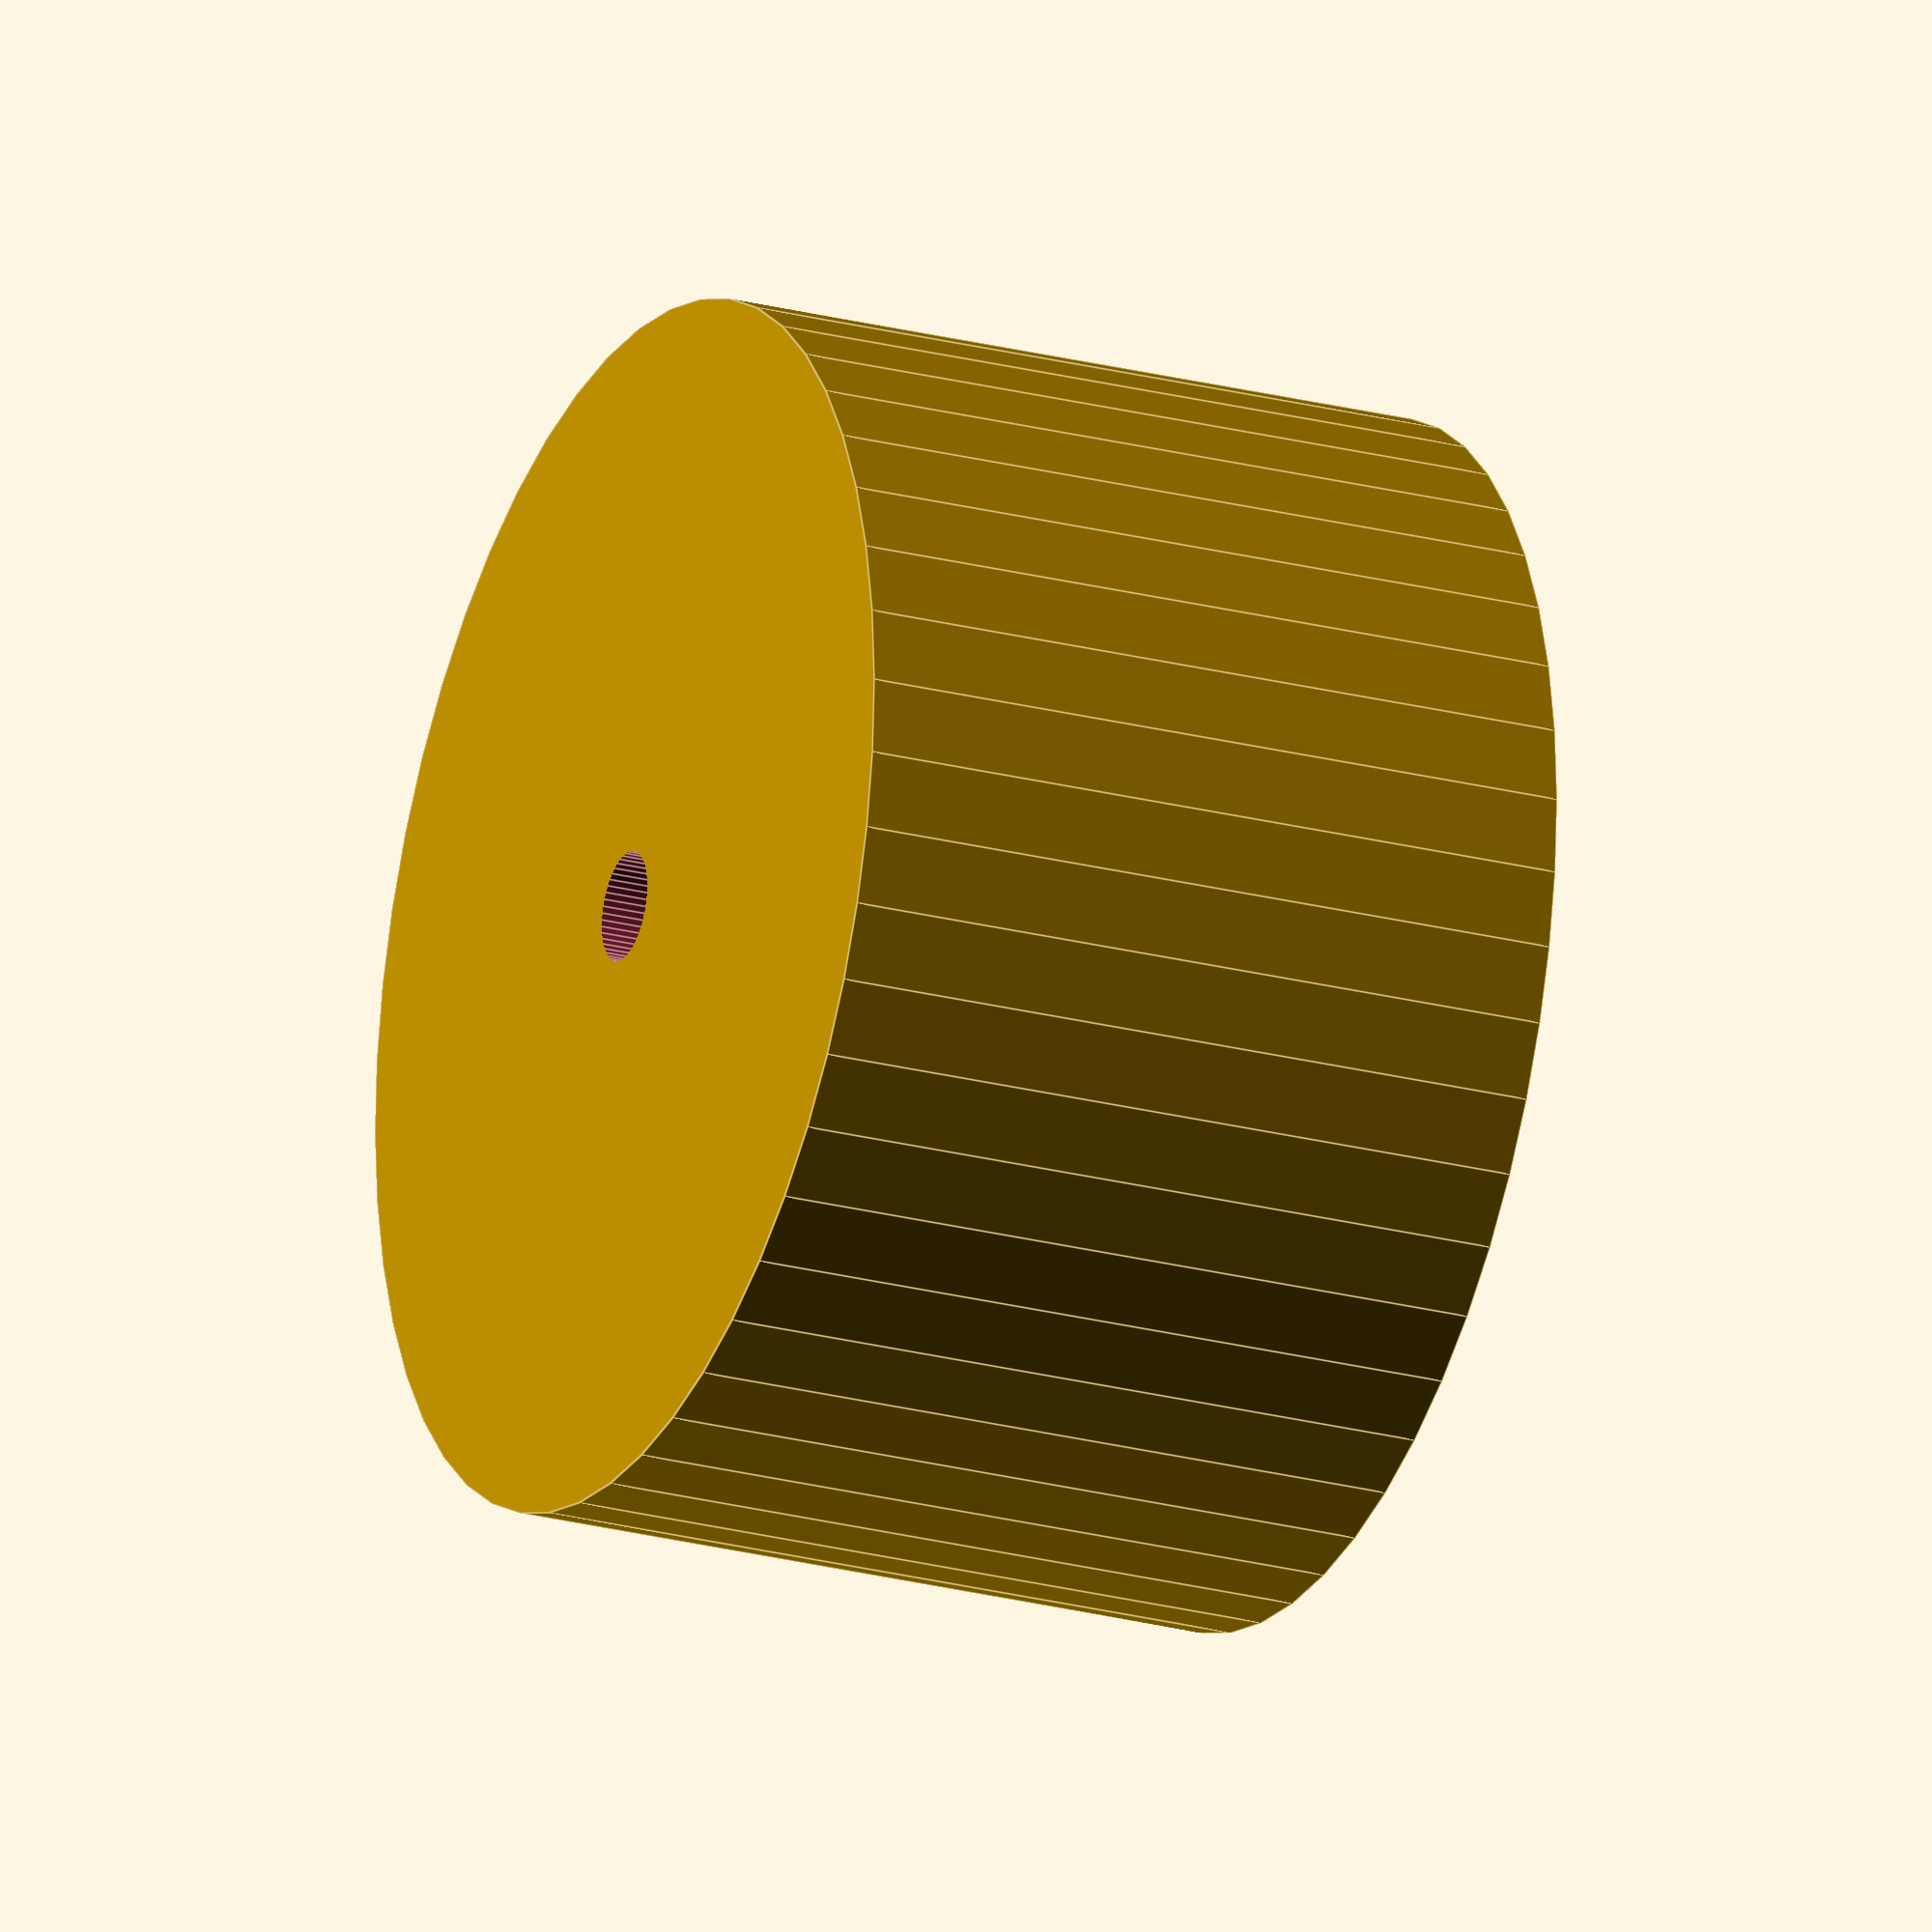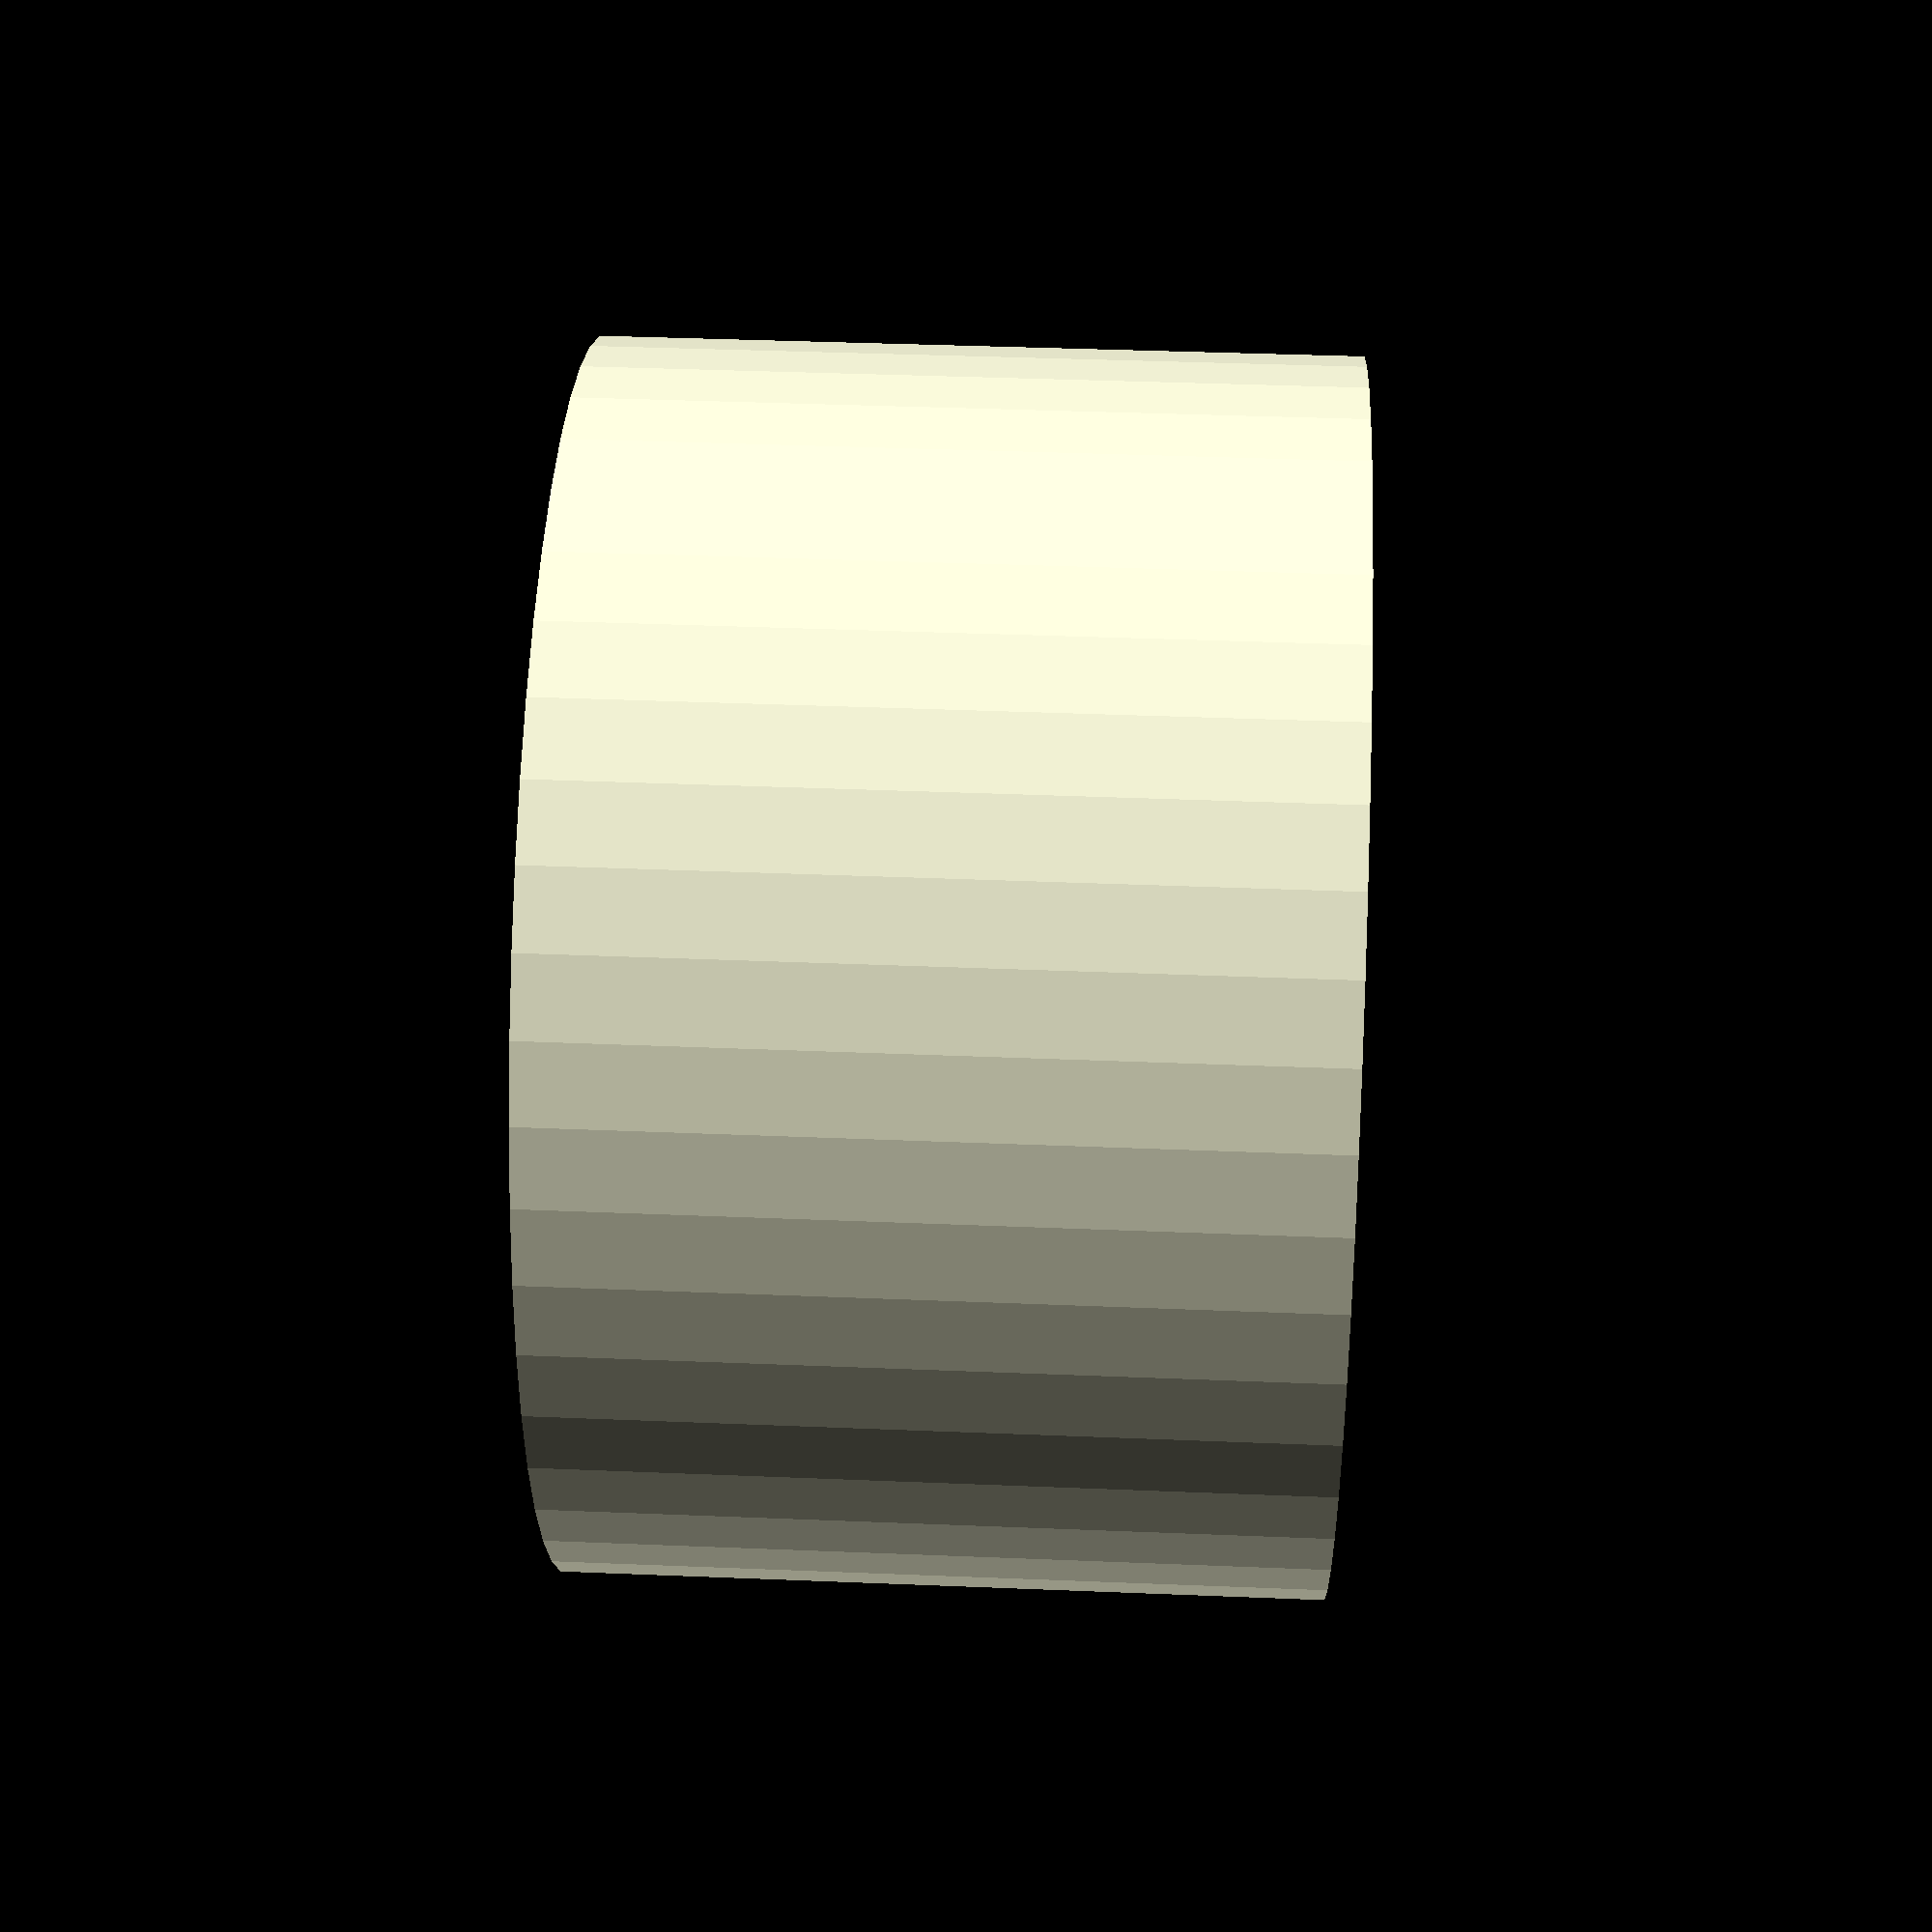
<openscad>
$fn = 50;


difference() {
	union() {
		translate(v = [0, 0, -10.0000000000]) {
			cylinder(h = 20, r = 16.5000000000);
		}
	}
	union() {
		translate(v = [0, 0, -100.0000000000]) {
			cylinder(h = 200, r = 1.5000000000);
		}
	}
}
</openscad>
<views>
elev=203.4 azim=65.1 roll=293.9 proj=o view=edges
elev=322.0 azim=19.7 roll=93.0 proj=p view=wireframe
</views>
